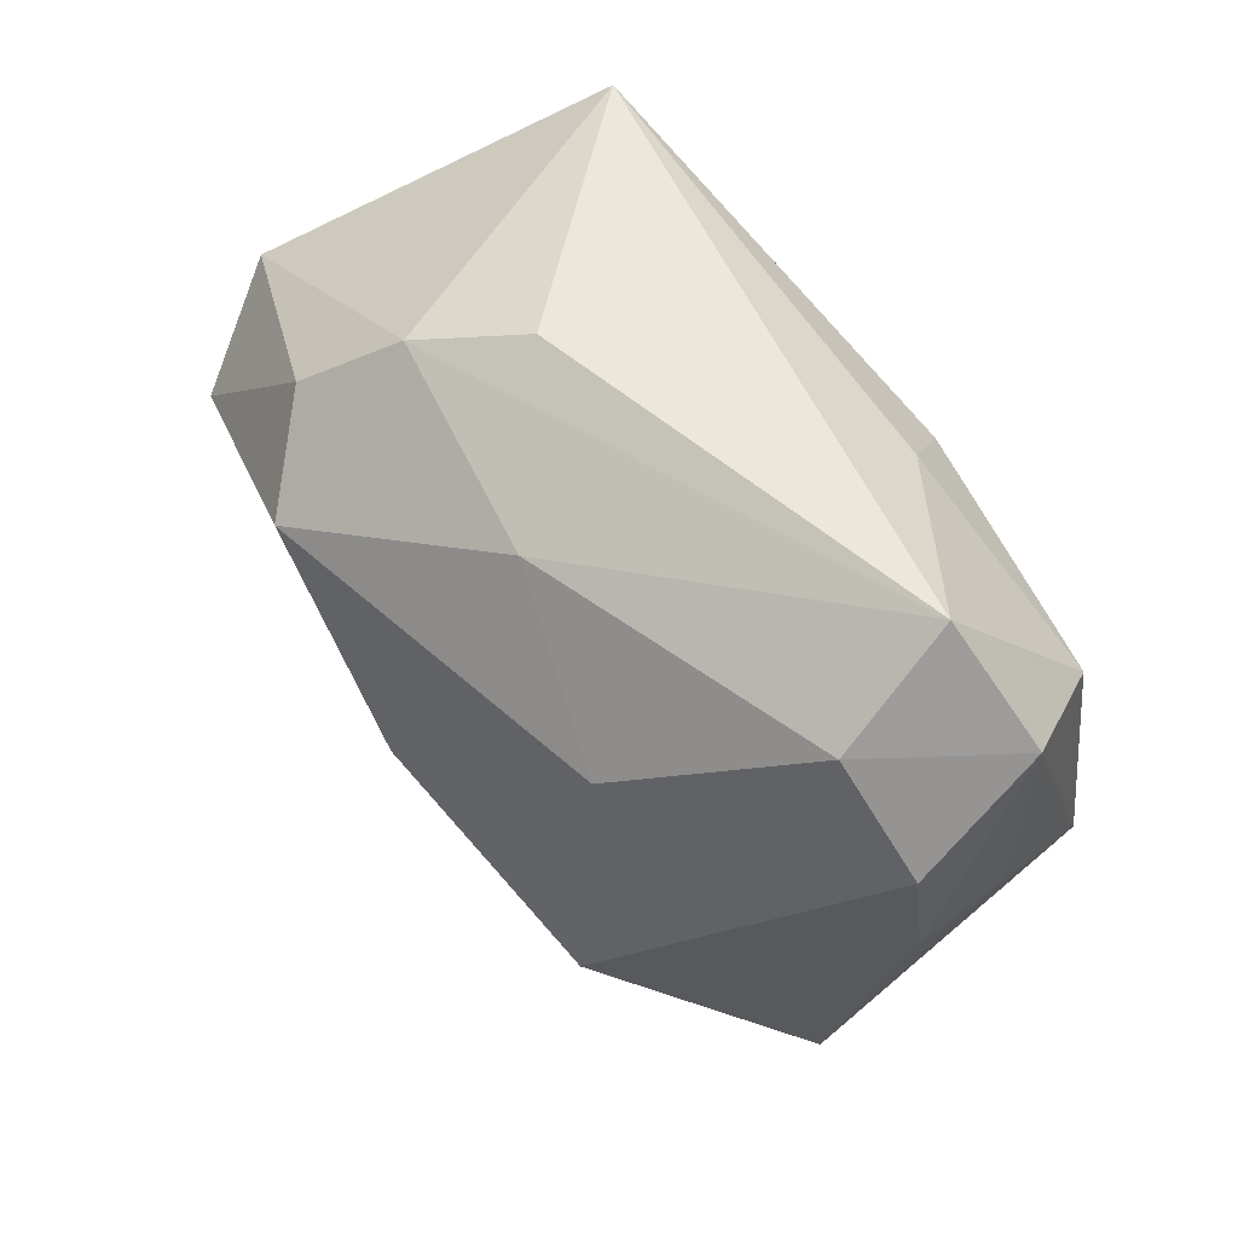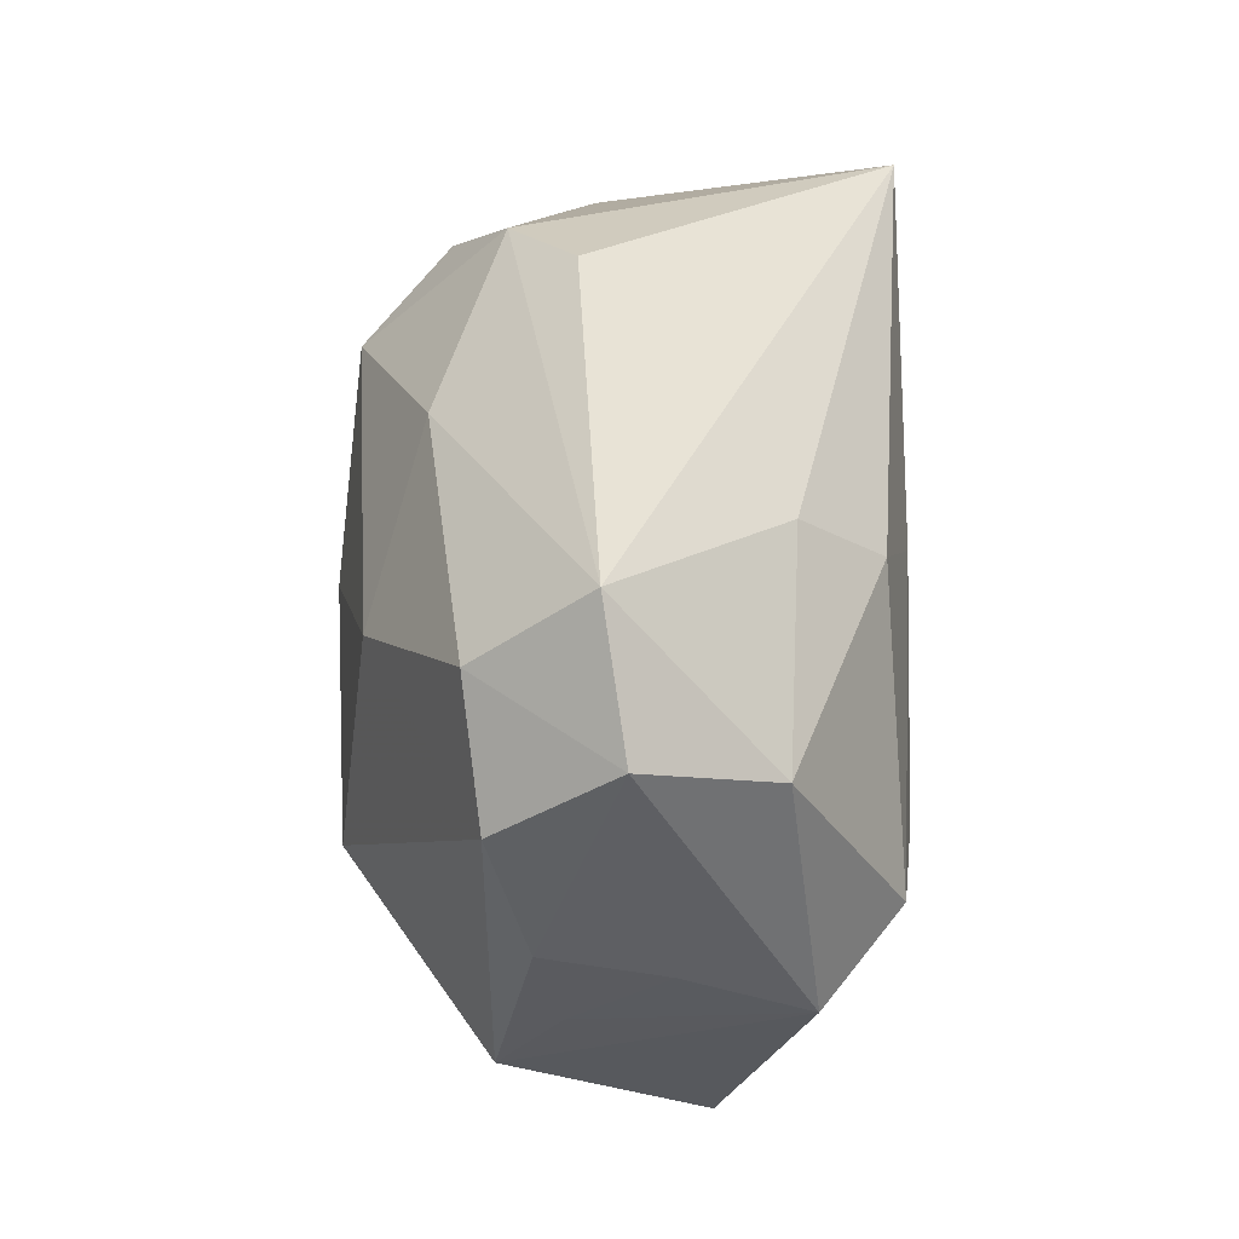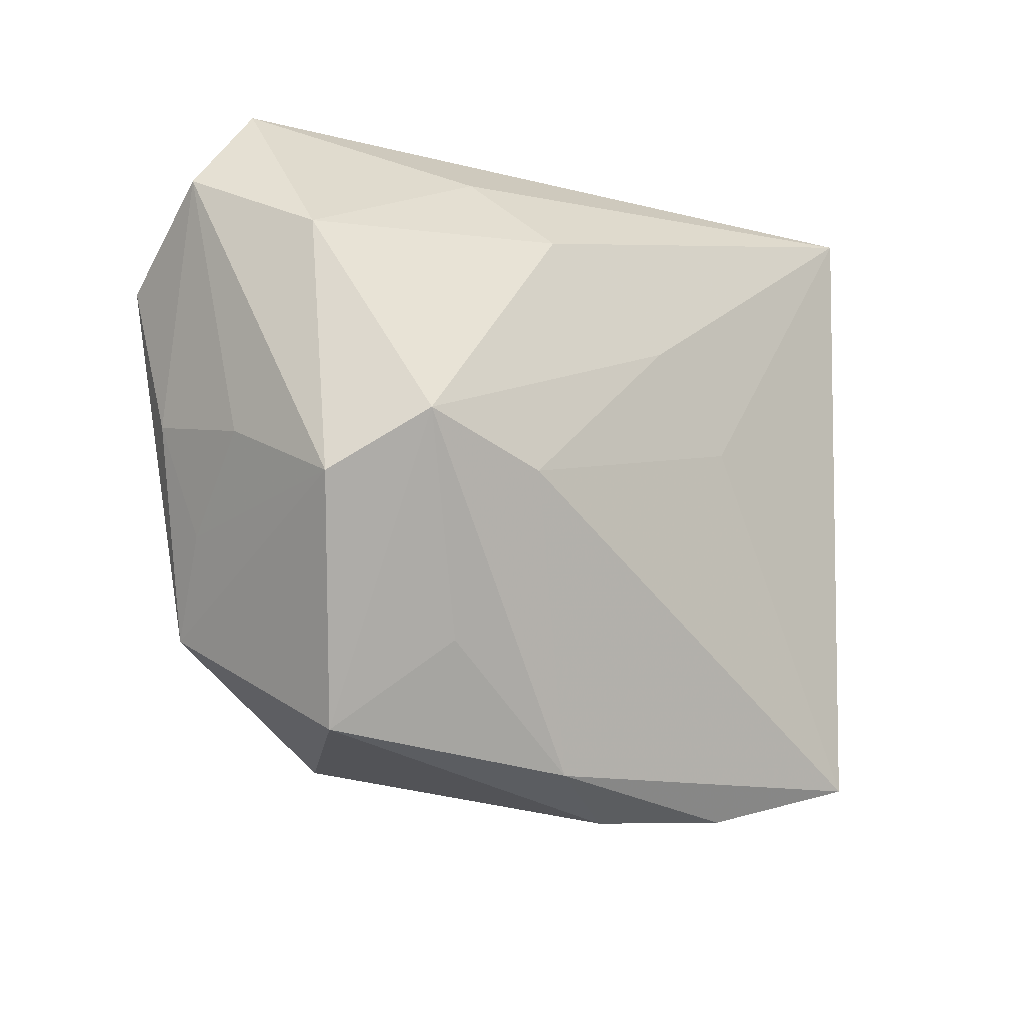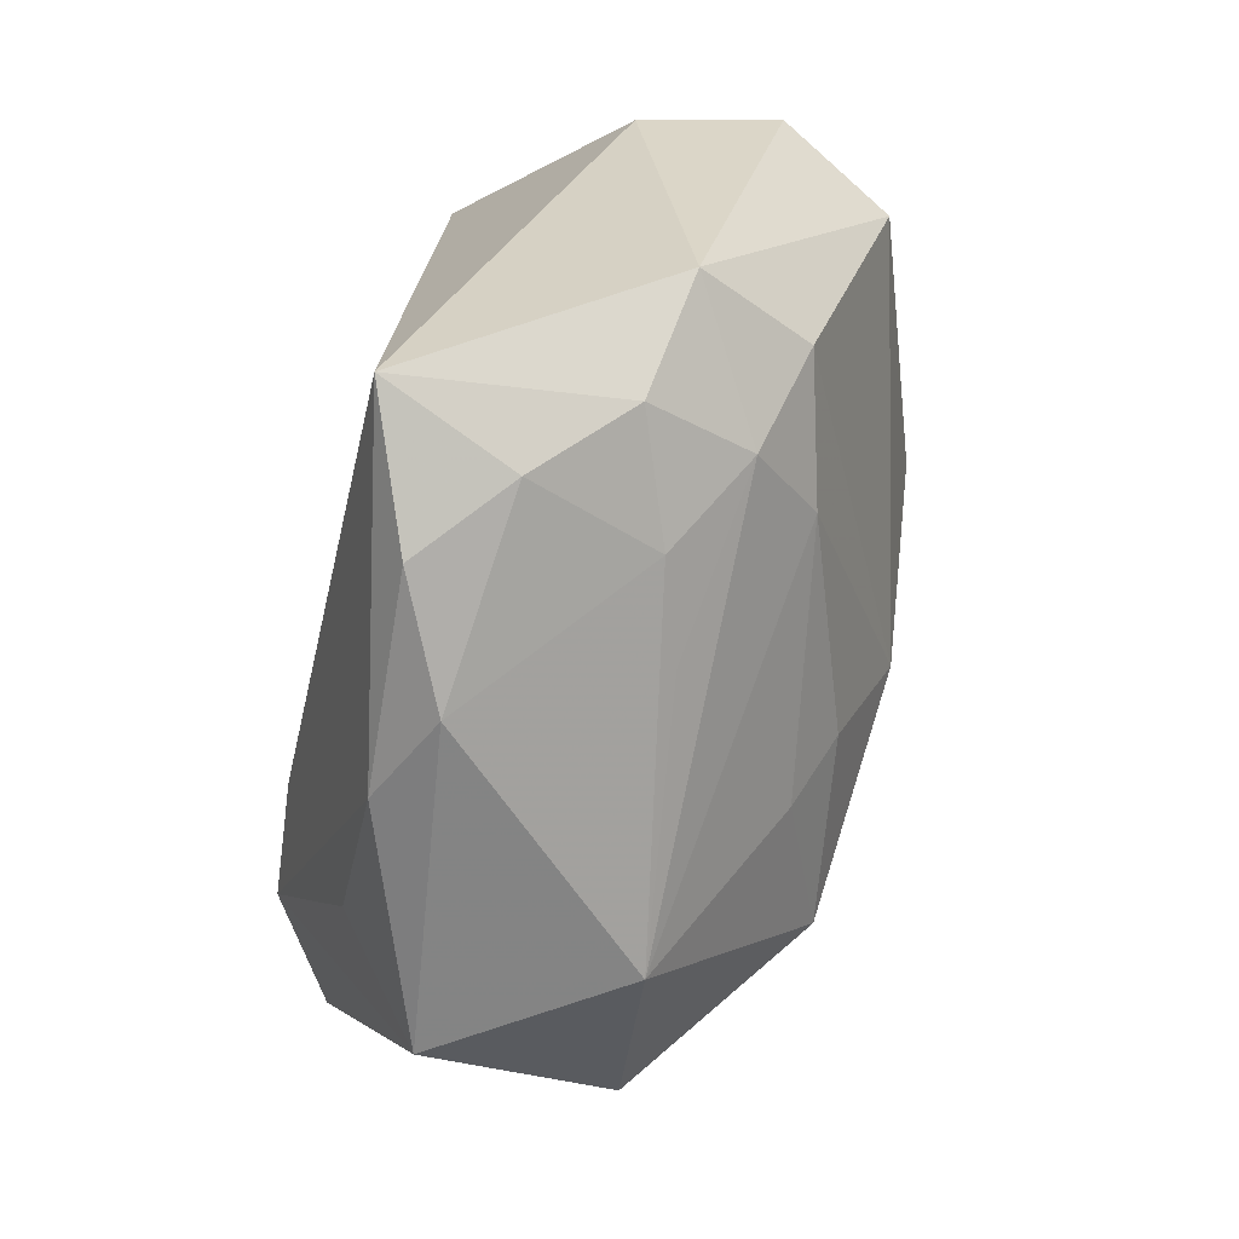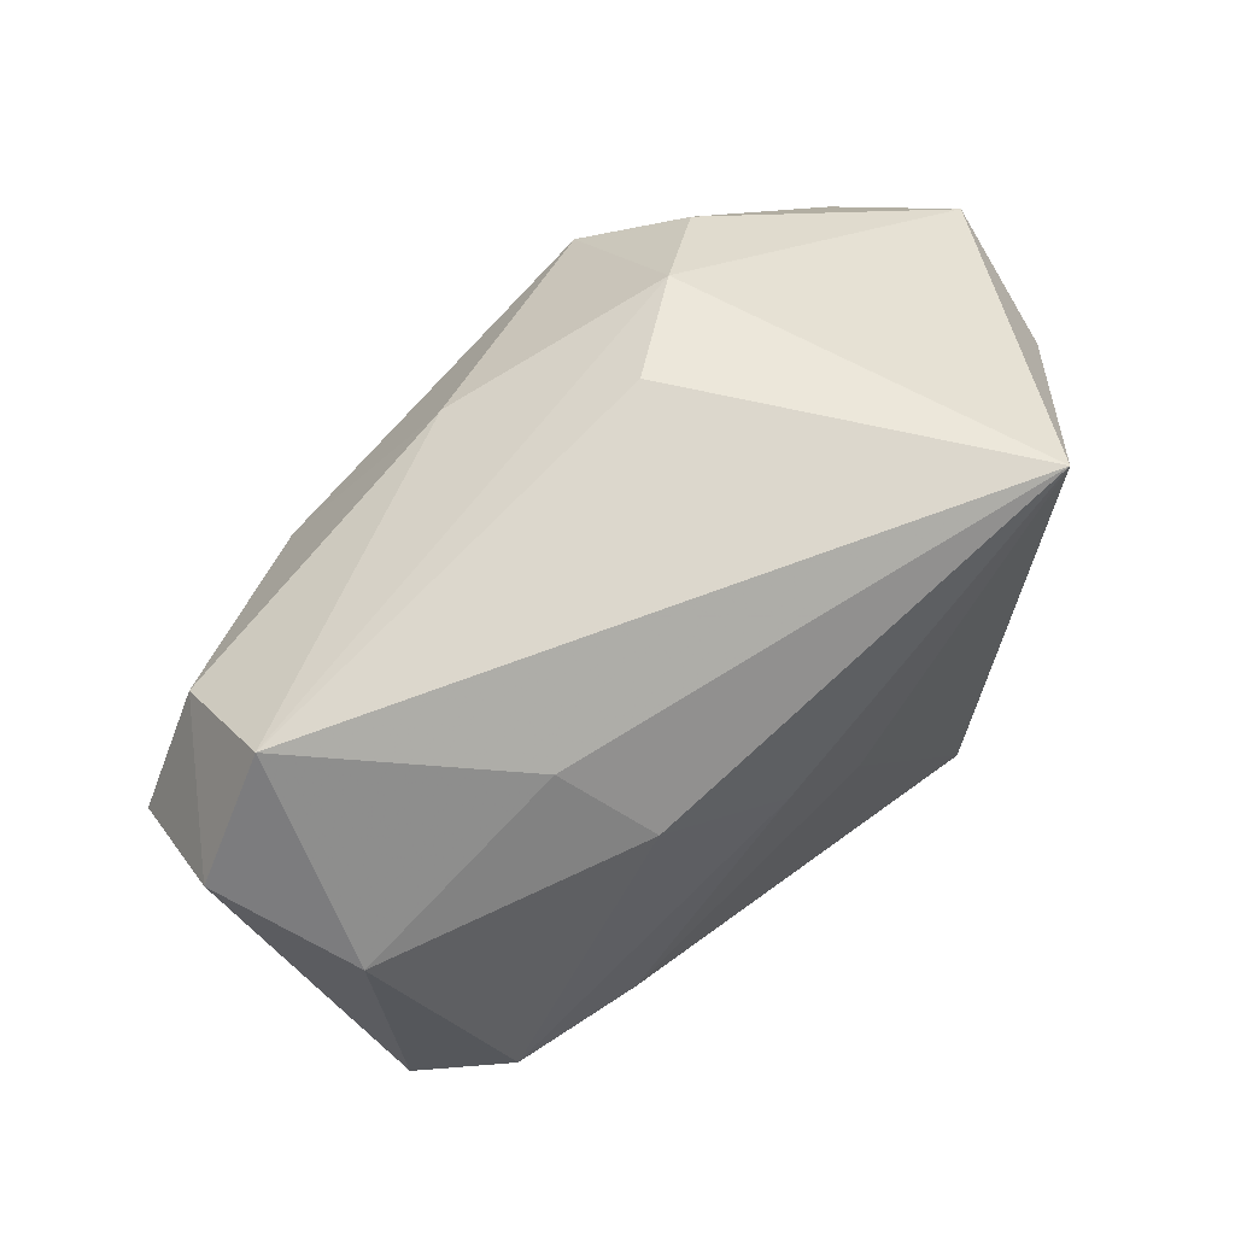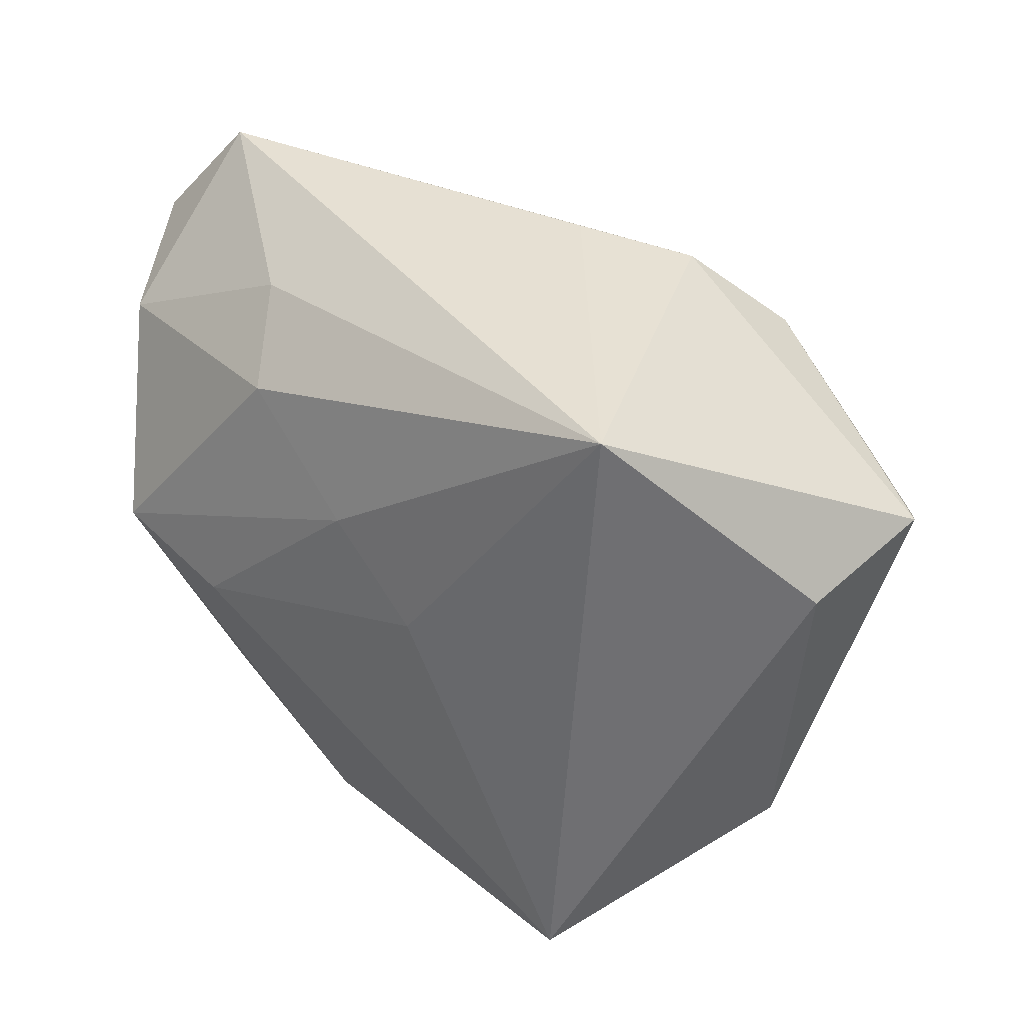
<metadata>
{"format":"obj","ext":"obj","renderer":"f3d","projection":"perspective","resolution":1024,"background":"white","views":[{"elev":52.2,"azim":-132.4,"up":"+Y"},{"elev":41.1,"azim":-88.4,"up":"+Y"},{"elev":-14.0,"azim":-44.3,"up":"+Y"},{"elev":-73.4,"azim":75.4,"up":"+Y"},{"elev":68.6,"azim":-42.7,"up":"+Y"},{"elev":34.3,"azim":35.9,"up":"+Y"}]}
</metadata>
<code>
v 0.01948 -0.03431 0.009503
v 0.006369 -0.03007 -0.006123
v 0.02661 -0.03056 0.001811
v 0.04077 0.005823 -0.01712
v -0.03831 0.01674 0.0109
v 0.03201 -0.01849 -0.01091
v -0.01852 0.02567 0.01138
v 0.01776 0.01532 -0.02644
v -0.03118 -0.02994 0.006228
v 0.03657 -0.02371 -2.814e-05
v -0.04045 -0.002498 0.002697
v 0.024 0.02204 -0.01846
v -0.006604 -0.01799 -0.01987
v -0.03502 0.03252 -0.003156
v -0.03502 -0.01976 -0.01221
v -0.03788 -0.01071 -0.006195
v -0.04086 3.82e-06 -0.008333
v 0.006867 0.03252 -0.006427
v 0.016 0.02924 -0.01284
v -0.0002012 -0.03662 0.01092
v 0.04587 0.01299 -0.006444
v -0.02345 -0.02171 0.01481
v 0.02371 -0.02548 -0.008158
v -0.04213 0.01415 -0.01172
v 0.01109 -0.03612 0.01661
v -0.004154 0.02441 -0.01823
v -0.01934 -0.01041 -0.02595
v 0.0154 -0.03097 -0.002797
v 0.04285 0.009548 0.006572
v 0.02779 0.02884 0.02079
v -0.00219 0.009212 0.02182
v -0.001132 -0.01252 -0.02289
v -0.0198 -0.006194 0.02217
v -0.01775 0.01222 -0.02295
v -0.00913 -0.03303 0.0149
v -0.0388 -0.008134 0.0141
v 0.02405 -0.03238 0.02217
v -0.0436 0.02261 -0.0009498
v -0.0144 0.0186 0.01886
v 0.002414 0.0002064 -0.02785
v -0.03453 0.02417 -0.01344
v -0.03214 -0.002303 0.02092
v 0.01886 -0.01915 -0.01488
v 0.00651 0.0002897 0.02217
v -0.01932 -0.03136 -0.01031
f 21 19 30
f 9 15 45
f 45 15 27
f 24 34 27
f 27 15 24
f 30 19 18
f 18 14 30
f 19 14 18
f 5 14 38
f 26 14 19
f 29 21 30
f 10 21 29
f 19 21 12
f 37 29 30
f 10 29 37
f 34 24 41
f 41 26 34
f 14 26 41
f 38 14 41
f 41 24 38
f 17 24 15
f 17 11 38
f 38 24 17
f 42 5 36
f 9 42 36
f 38 11 36
f 36 5 38
f 36 15 9
f 30 14 7
f 14 5 7
f 4 12 21
f 4 21 10
f 27 34 40
f 40 32 27
f 43 32 40
f 42 35 33
f 33 35 37
f 22 42 9
f 9 35 22
f 22 35 42
f 37 35 25
f 16 17 15
f 11 17 16
f 15 36 16
f 16 36 11
f 30 7 39
f 39 7 5
f 39 5 42
f 13 43 45
f 13 32 43
f 13 45 27
f 27 32 13
f 45 43 23
f 12 4 8
f 4 40 8
f 8 26 19
f 19 12 8
f 34 26 8
f 8 40 34
f 44 37 30
f 44 33 37
f 45 28 20
f 9 45 20
f 20 35 9
f 20 25 35
f 37 25 1
f 1 20 28
f 25 20 1
f 2 28 45
f 45 23 2
f 2 23 28
f 6 23 43
f 43 40 6
f 6 40 4
f 6 4 10
f 10 23 6
f 31 44 30
f 33 44 31
f 42 33 31
f 30 39 31
f 31 39 42
f 3 1 28
f 3 23 10
f 28 23 3
f 10 37 3
f 37 1 3

</code>
